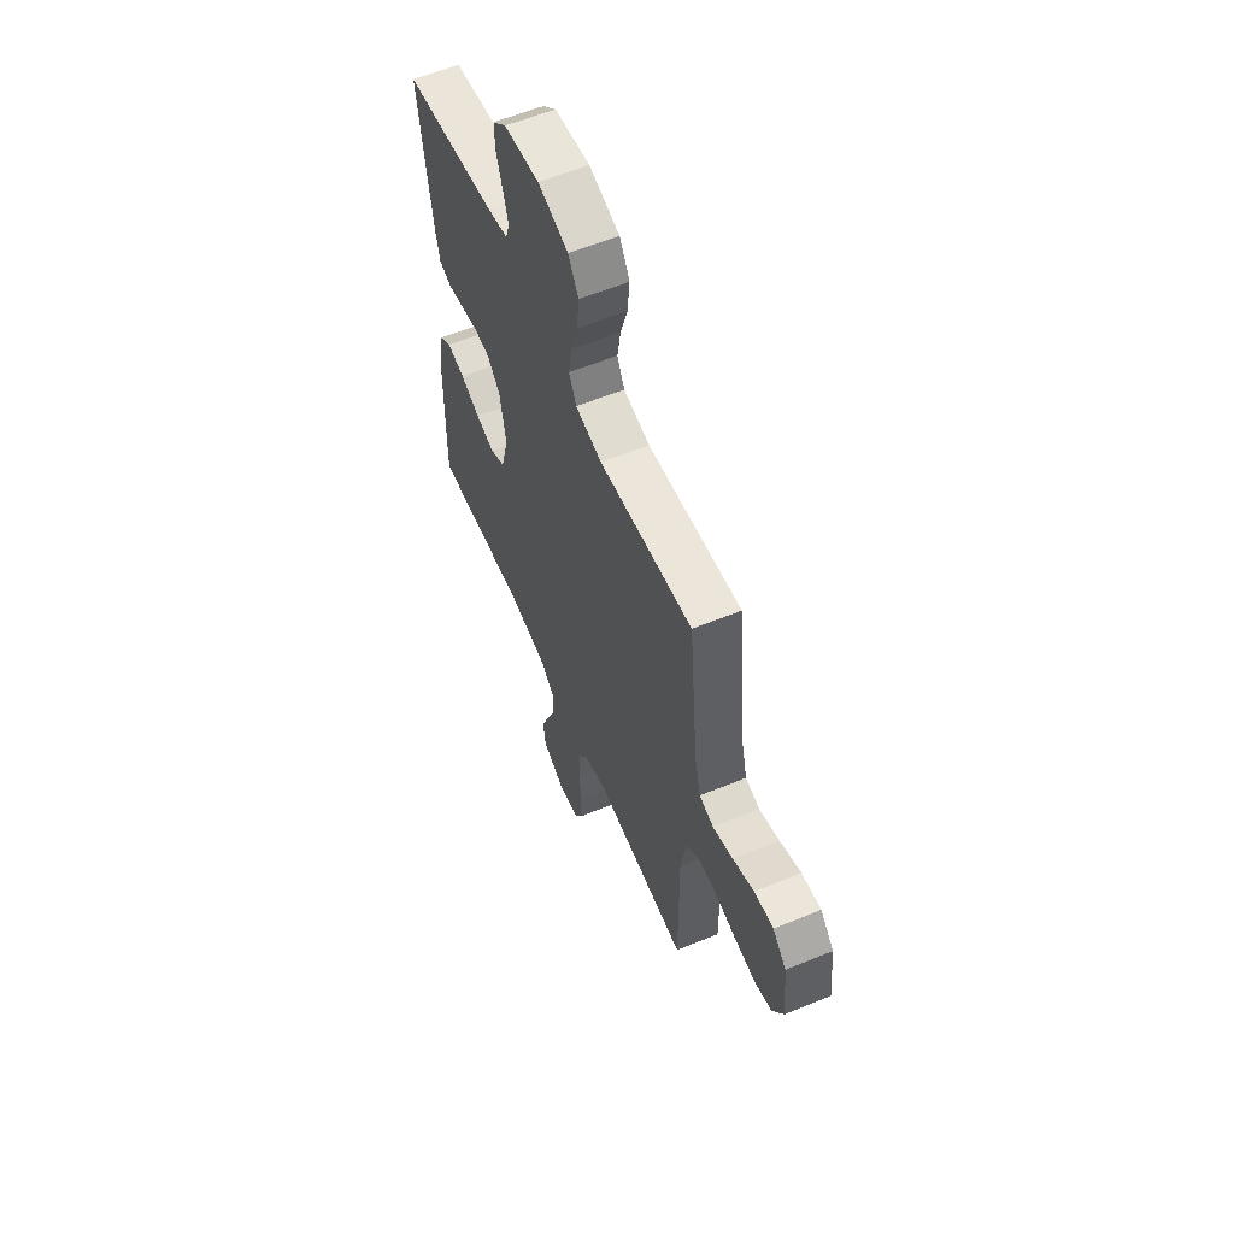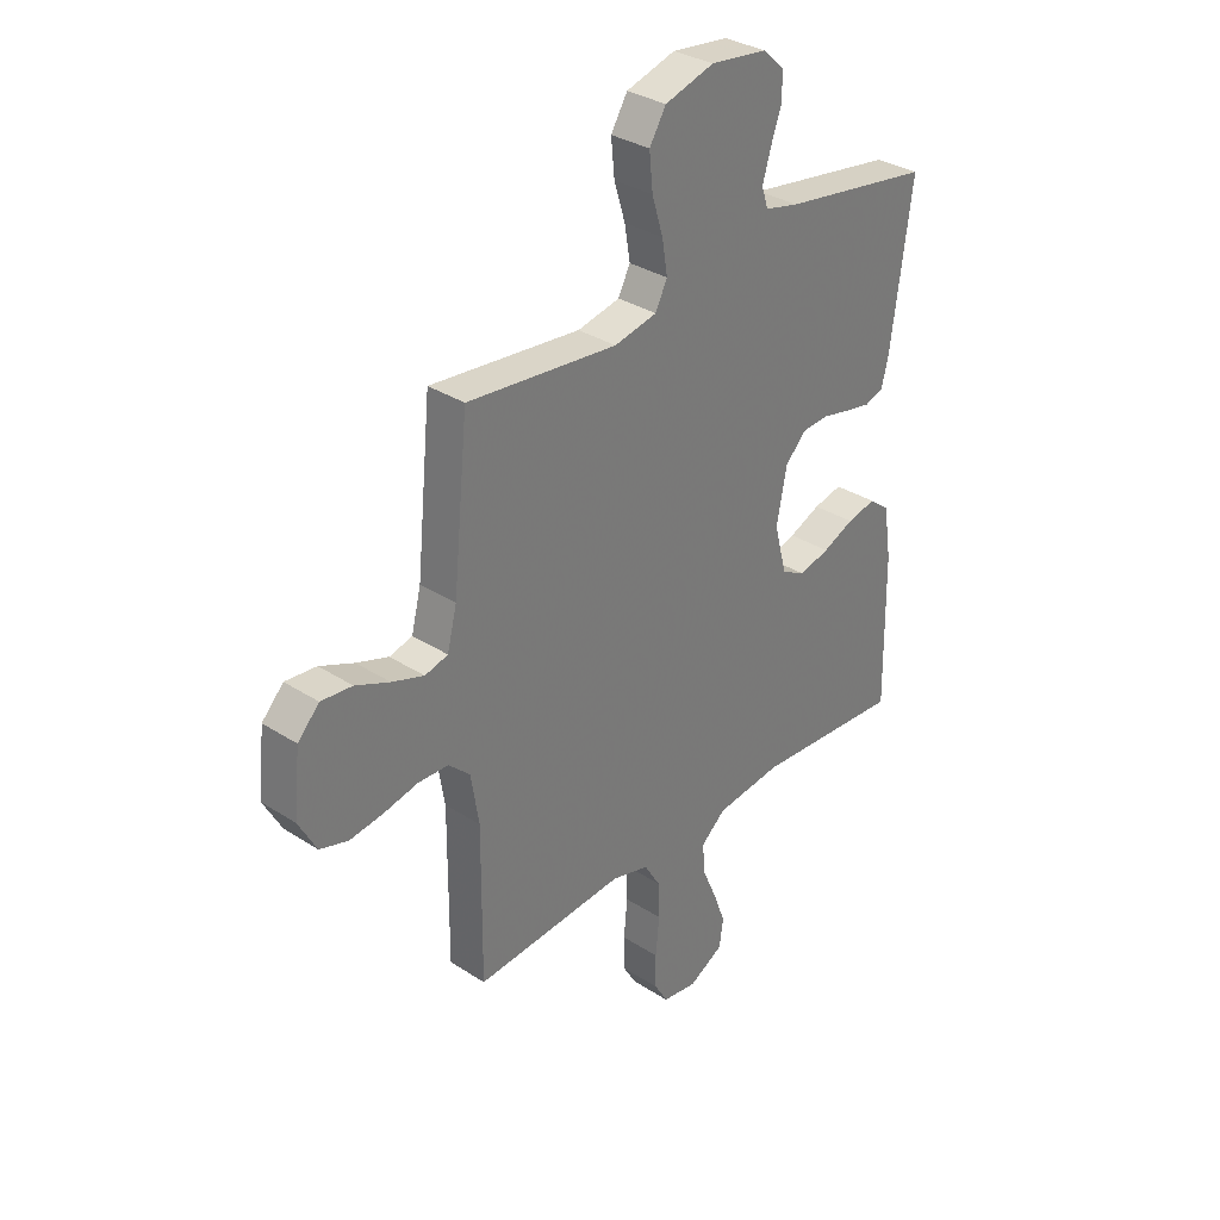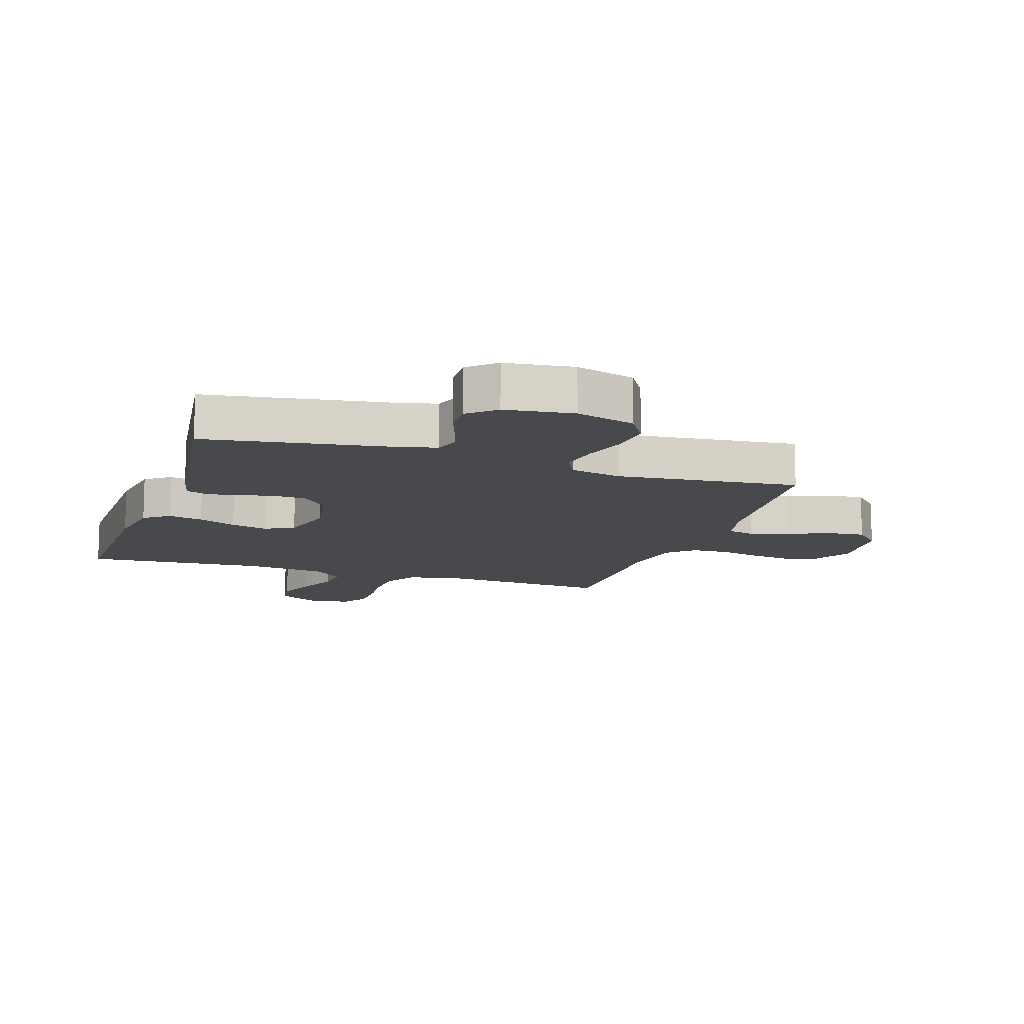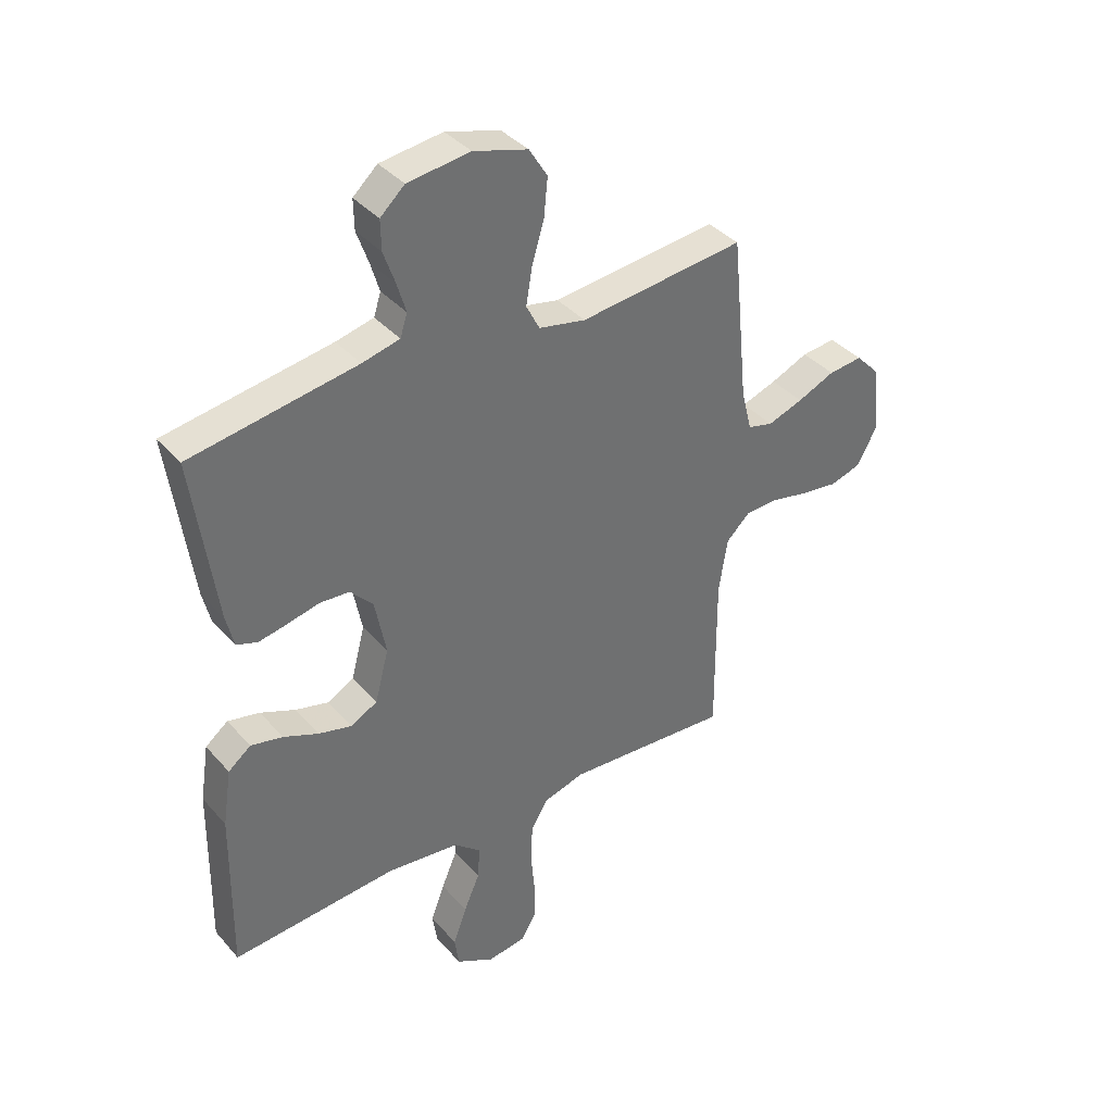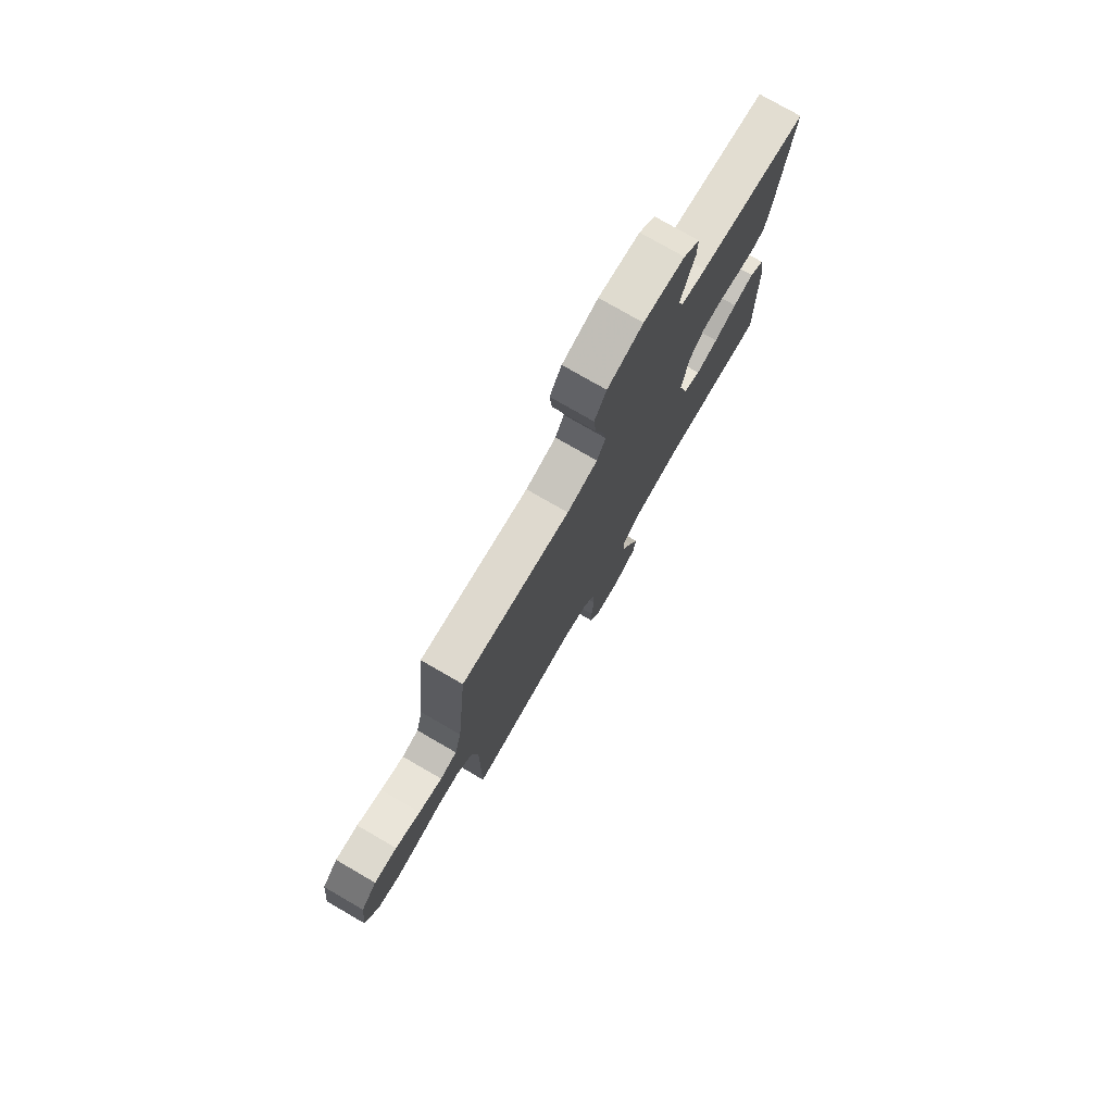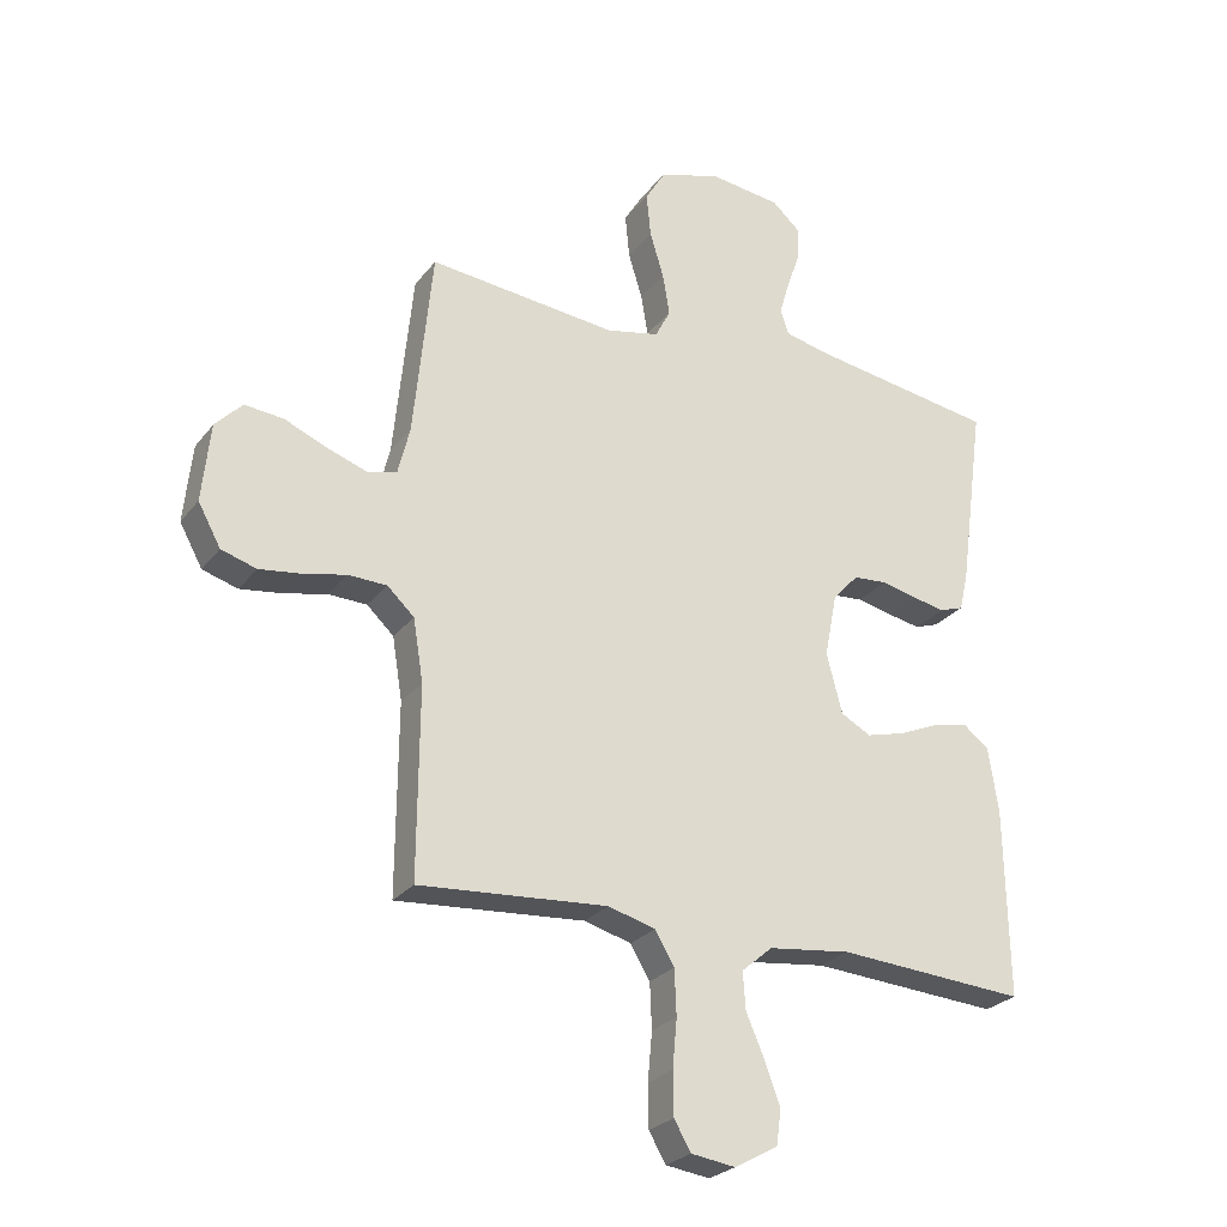
<metadata>
{"format":"obj","ext":"obj","renderer":"f3d","projection":"perspective","resolution":1024,"background":"white","views":[{"elev":59.2,"azim":67.1,"up":"+Z"},{"elev":32.9,"azim":131.7,"up":"+Z"},{"elev":-12.2,"azim":-18.3,"up":"+Y"},{"elev":38.1,"azim":-36.2,"up":"+Z"},{"elev":77.1,"azim":120.0,"up":"+Z"},{"elev":-26.0,"azim":151.1,"up":"+Z"}]}
</metadata>
<code>
v 0.5 0.07 -0.5
v 0.2 0.07 -0.478
v 0.125 0.07 -0.499
v 0.094 0.07 -0.551
v 0.091 0.07 -0.623
v 0.098 0.07 -0.7
v 0.097 0.07 -0.768
v 0.07 0.07 -0.814
v 0 0.07 -0.824
v -0.069 0.07 -0.786
v -0.077 0.07 -0.73
v -0.052 0.07 -0.663
v -0.023 0.07 -0.596
v -0.019 0.07 -0.537
v -0.068 0.07 -0.495
v -0.2 0.07 -0.479
v -0.5 0.07 -0.5
v -0.495 0.07 -0.2
v -0.479 0.07 -0.097
v -0.438 0.07 -0.065
v -0.38 0.07 -0.078
v -0.317 0.07 -0.105
v -0.256 0.07 -0.121
v -0.208 0.07 -0.095
v -0.183 0.07 0
v -0.203 0.07 0.103
v -0.244 0.07 0.147
v -0.298 0.07 0.151
v -0.355 0.07 0.138
v -0.407 0.07 0.128
v -0.445 0.07 0.141
v -0.459 0.07 0.2
v -0.5 0.07 0.5
v -0.2 0.07 0.547
v -0.132 0.07 0.563
v -0.119 0.07 0.603
v -0.135 0.07 0.657
v -0.156 0.07 0.717
v -0.157 0.07 0.771
v -0.113 0.07 0.811
v 0 0.07 0.825
v 0.098 0.07 0.796
v 0.131 0.07 0.742
v 0.124 0.07 0.672
v 0.102 0.07 0.6
v 0.091 0.07 0.534
v 0.115 0.07 0.487
v 0.2 0.07 0.469
v 0.5 0.07 0.5
v 0.53 0.07 0.2
v 0.549 0.07 0.124
v 0.595 0.07 0.112
v 0.659 0.07 0.134
v 0.727 0.07 0.163
v 0.789 0.07 0.169
v 0.832 0.07 0.124
v 0.845 0.07 0
v 0.809 0.07 -0.066
v 0.753 0.07 -0.083
v 0.686 0.07 -0.074
v 0.618 0.07 -0.059
v 0.557 0.07 -0.061
v 0.514 0.07 -0.101
v 0.498 0.07 -0.2
v 0.5 0 -0.5
v 0.2 0 -0.478
v 0.125 0 -0.499
v 0.094 0 -0.551
v 0.091 0 -0.623
v 0.098 0 -0.7
v 0.097 0 -0.768
v 0.07 0 -0.814
v 0 0 -0.824
v -0.069 0 -0.786
v -0.077 0 -0.73
v -0.052 0 -0.663
v -0.023 0 -0.596
v -0.019 0 -0.537
v -0.068 0 -0.495
v -0.2 0 -0.479
v -0.5 0 -0.5
v -0.495 0 -0.2
v -0.479 0 -0.097
v -0.438 0 -0.065
v -0.38 0 -0.078
v -0.317 0 -0.105
v -0.256 0 -0.121
v -0.208 0 -0.095
v -0.183 0 0
v -0.203 0 0.103
v -0.244 0 0.147
v -0.298 0 0.151
v -0.355 0 0.138
v -0.407 0 0.128
v -0.445 0 0.141
v -0.459 0 0.2
v -0.5 0 0.5
v -0.2 0 0.547
v -0.132 0 0.563
v -0.119 0 0.603
v -0.135 0 0.657
v -0.156 0 0.717
v -0.157 0 0.771
v -0.113 0 0.811
v 0 0 0.825
v 0.098 0 0.796
v 0.131 0 0.742
v 0.124 0 0.672
v 0.102 0 0.6
v 0.091 0 0.534
v 0.115 0 0.487
v 0.2 0 0.469
v 0.5 0 0.5
v 0.53 0 0.2
v 0.549 0 0.124
v 0.595 0 0.112
v 0.659 0 0.134
v 0.727 0 0.163
v 0.789 0 0.169
v 0.832 0 0.124
v 0.845 0 0
v 0.809 0 -0.066
v 0.753 0 -0.083
v 0.686 0 -0.074
v 0.618 0 -0.059
v 0.557 0 -0.061
v 0.514 0 -0.101
v 0.498 0 -0.2
f 59 60 61
f 58 59 61
f 57 58 61
f 56 57 61
f 55 56 61
f 54 55 61
f 53 54 61
f 52 53 61 62
f 51 52 62 63
f 48 49 50
f 51 63 64
f 50 51 64
f 48 50 64
f 47 48 64
f 43 44 45
f 42 43 45
f 41 42 45
f 40 41 45
f 39 40 45
f 38 39 45
f 37 38 45
f 36 37 45 46
f 35 36 46 47
f 32 33 34
f 31 32 34
f 30 31 34
f 29 30 34
f 28 29 34
f 34 35 47
f 28 34 47
f 27 28 47
f 20 21 22
f 19 20 22
f 18 19 22
f 17 18 22
f 16 17 22
f 15 16 22 23
f 14 15 23 24
f 11 12 13
f 10 11 13
f 9 10 13
f 8 9 13
f 7 8 13
f 6 7 13
f 5 6 13
f 4 5 13 14
f 14 24 25
f 4 14 25
f 3 4 25
f 47 64 1
f 27 47 1
f 26 27 1
f 2 3 25 26
f 1 2 26
f 125 124 123
f 125 123 122
f 125 122 121
f 125 121 120
f 125 120 119
f 125 119 118
f 125 118 117
f 126 125 117 116
f 127 126 116 115
f 114 113 112
f 128 127 115
f 128 115 114
f 128 114 112
f 128 112 111
f 109 108 107
f 109 107 106
f 109 106 105
f 109 105 104
f 109 104 103
f 109 103 102
f 109 102 101
f 110 109 101 100
f 111 110 100 99
f 98 97 96
f 98 96 95
f 98 95 94
f 98 94 93
f 98 93 92
f 111 99 98
f 111 98 92
f 111 92 91
f 86 85 84
f 86 84 83
f 86 83 82
f 86 82 81
f 86 81 80
f 87 86 80 79
f 88 87 79 78
f 77 76 75
f 77 75 74
f 77 74 73
f 77 73 72
f 77 72 71
f 77 71 70
f 77 70 69
f 78 77 69 68
f 89 88 78
f 89 78 68
f 89 68 67
f 65 128 111
f 65 111 91
f 65 91 90
f 90 89 67 66
f 90 66 65
f 1 65 66 2
f 2 66 67 3
f 3 67 68 4
f 4 68 69 5
f 5 69 70 6
f 6 70 71 7
f 7 71 72 8
f 8 72 73 9
f 9 73 74 10
f 10 74 75 11
f 11 75 76 12
f 12 76 77 13
f 13 77 78 14
f 14 78 79 15
f 15 79 80 16
f 16 80 81 17
f 17 81 82 18
f 18 82 83 19
f 19 83 84 20
f 20 84 85 21
f 21 85 86 22
f 22 86 87 23
f 23 87 88 24
f 24 88 89 25
f 25 89 90 26
f 26 90 91 27
f 27 91 92 28
f 28 92 93 29
f 29 93 94 30
f 30 94 95 31
f 31 95 96 32
f 32 96 97 33
f 33 97 98 34
f 34 98 99 35
f 35 99 100 36
f 36 100 101 37
f 37 101 102 38
f 38 102 103 39
f 39 103 104 40
f 40 104 105 41
f 41 105 106 42
f 42 106 107 43
f 43 107 108 44
f 44 108 109 45
f 45 109 110 46
f 46 110 111 47
f 47 111 112 48
f 48 112 113 49
f 49 113 114 50
f 50 114 115 51
f 51 115 116 52
f 52 116 117 53
f 53 117 118 54
f 54 118 119 55
f 55 119 120 56
f 56 120 121 57
f 57 121 122 58
f 58 122 123 59
f 59 123 124 60
f 60 124 125 61
f 61 125 126 62
f 62 126 127 63
f 63 127 128 64
f 64 128 65 1

</code>
